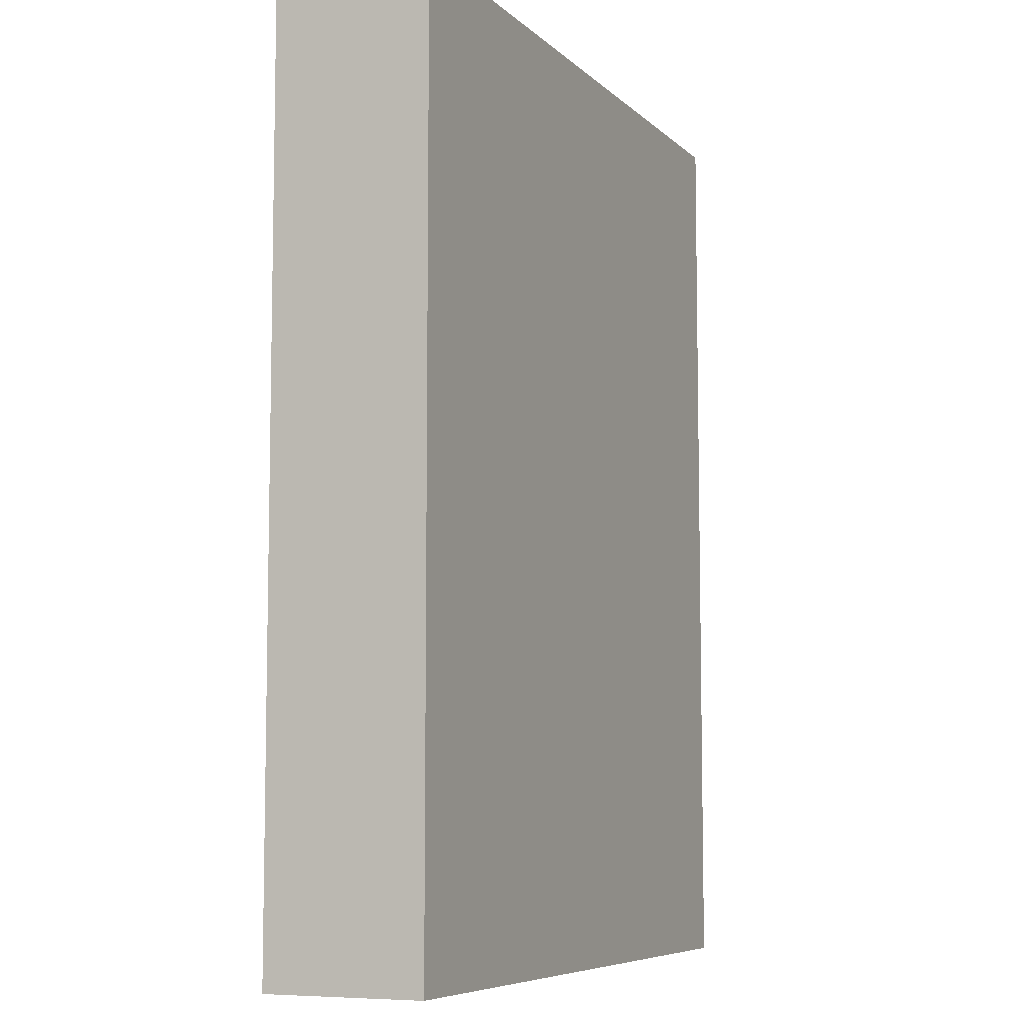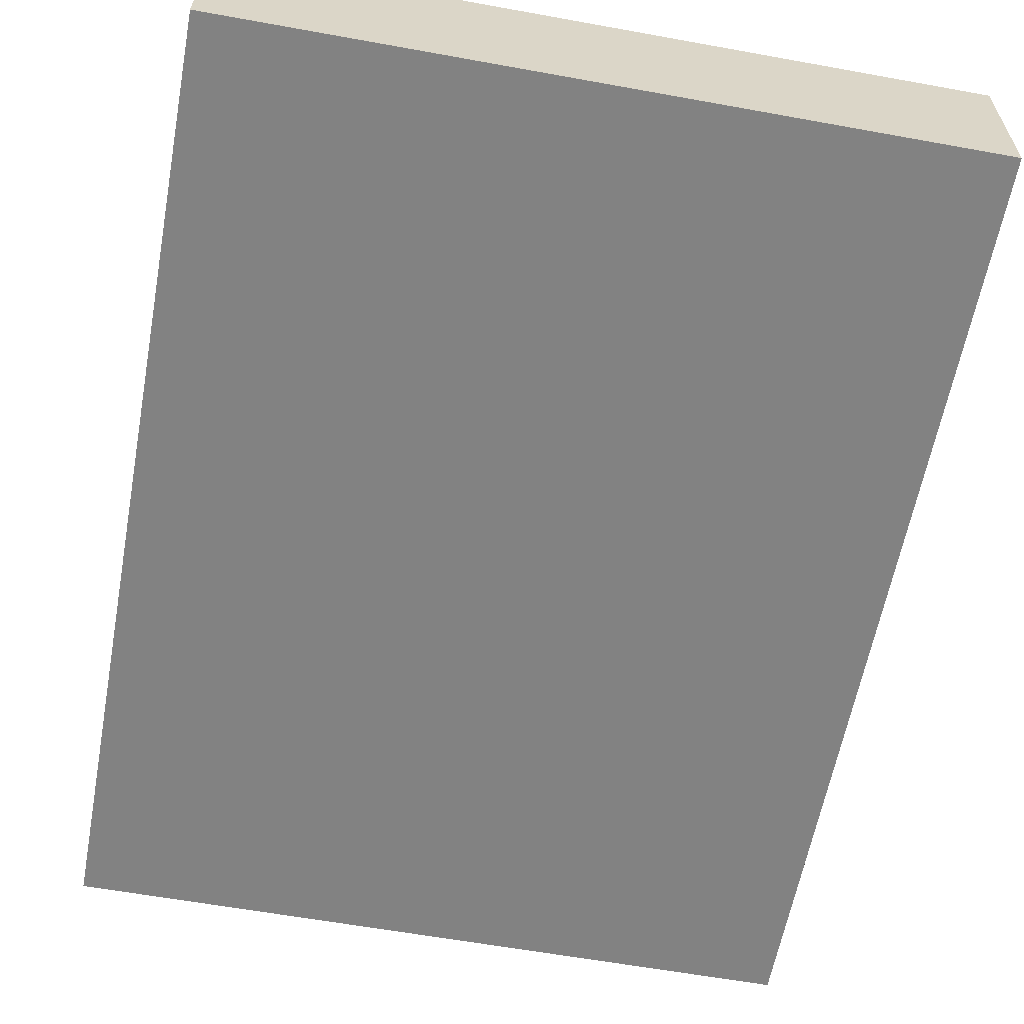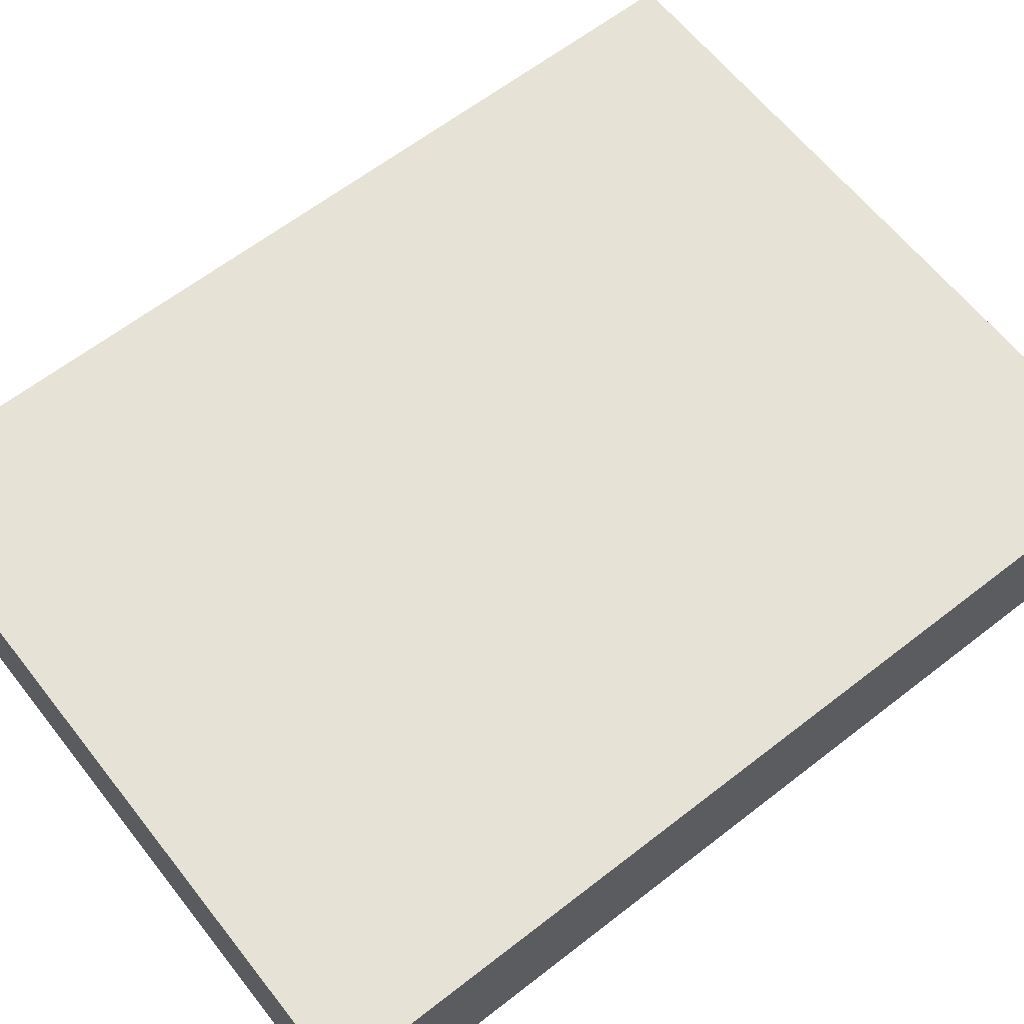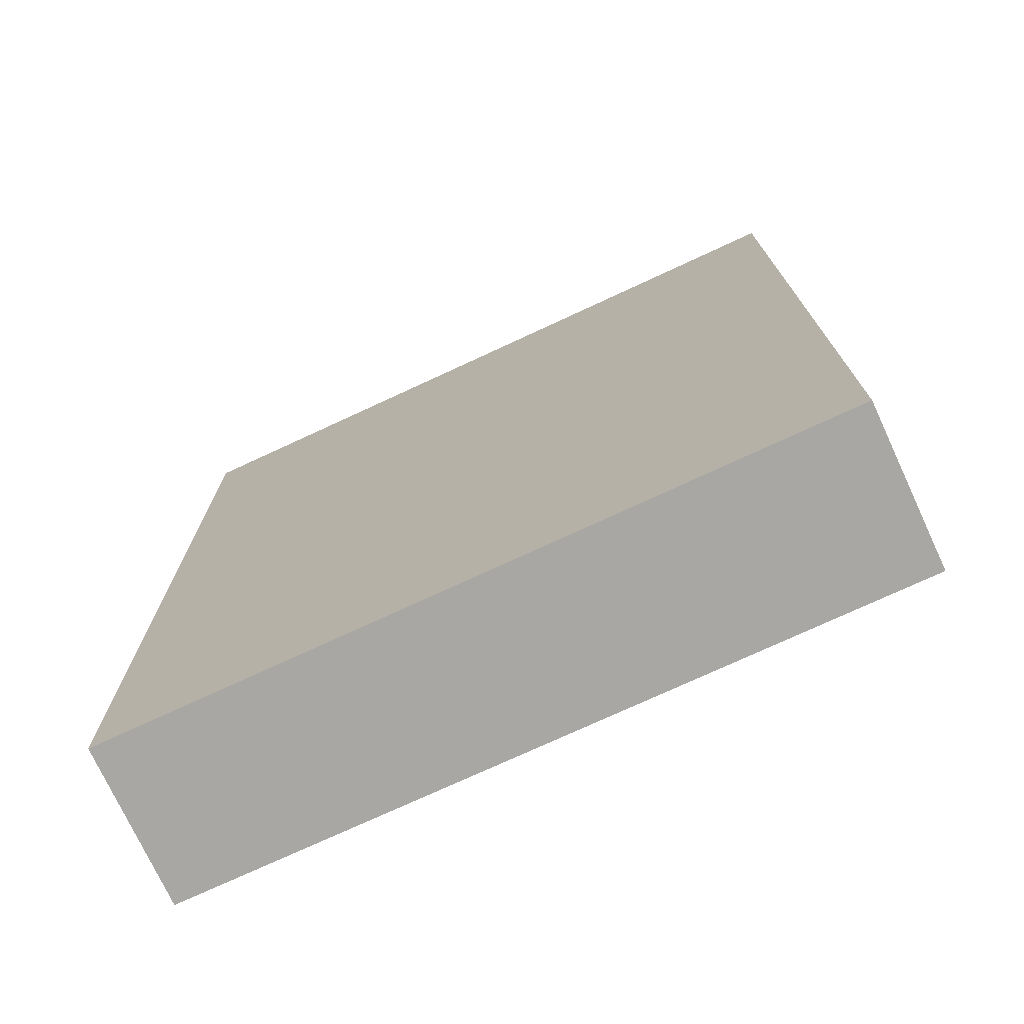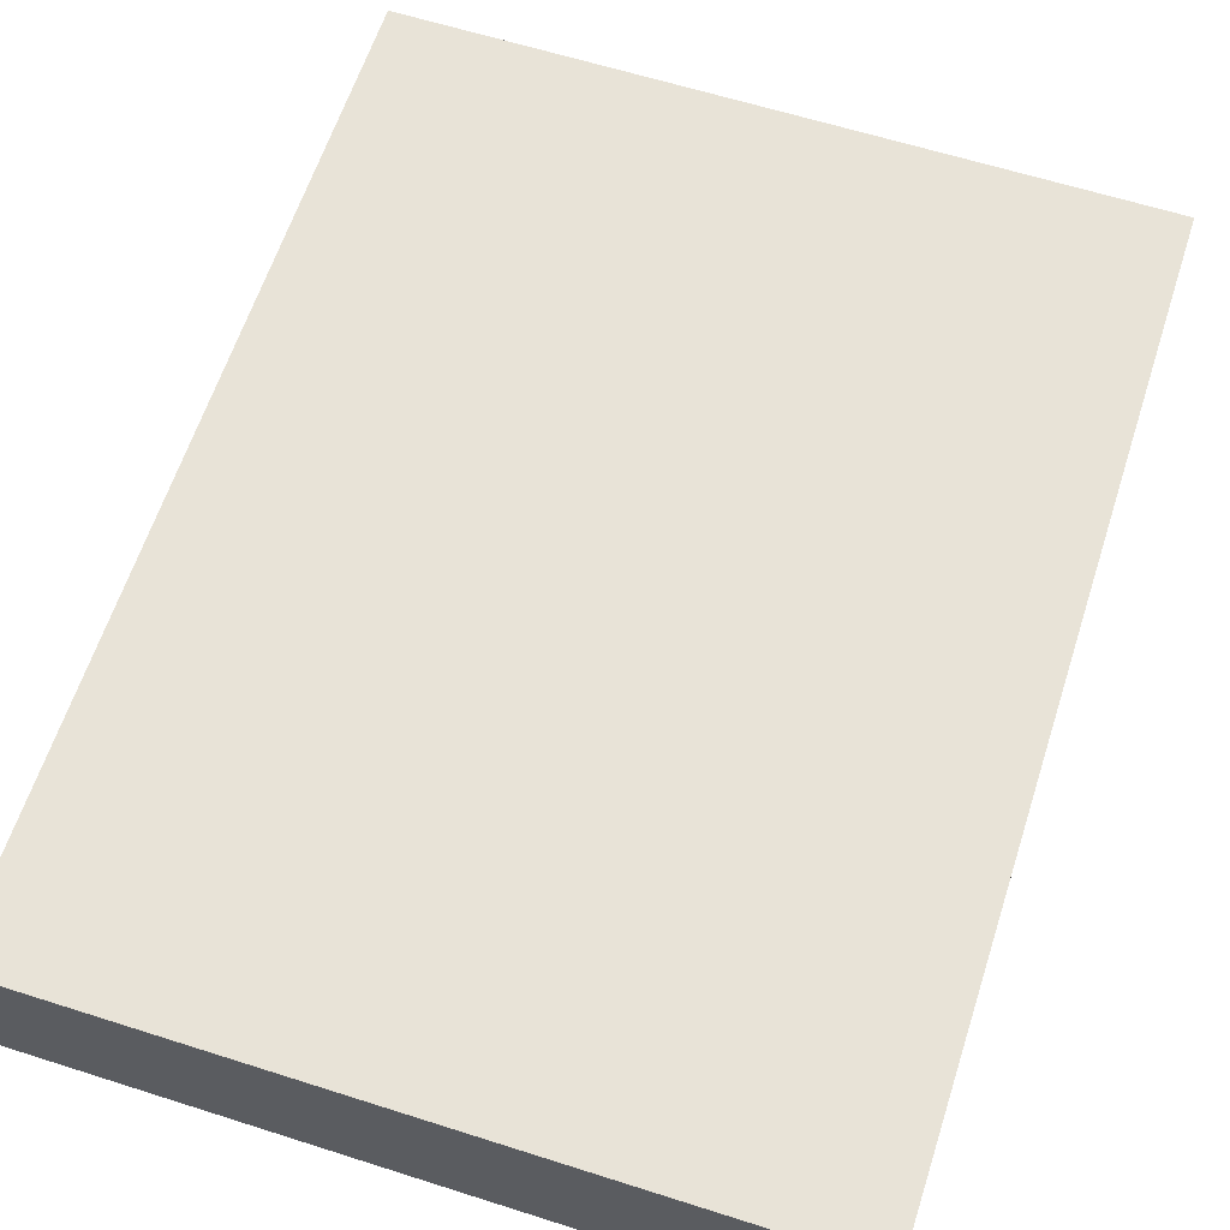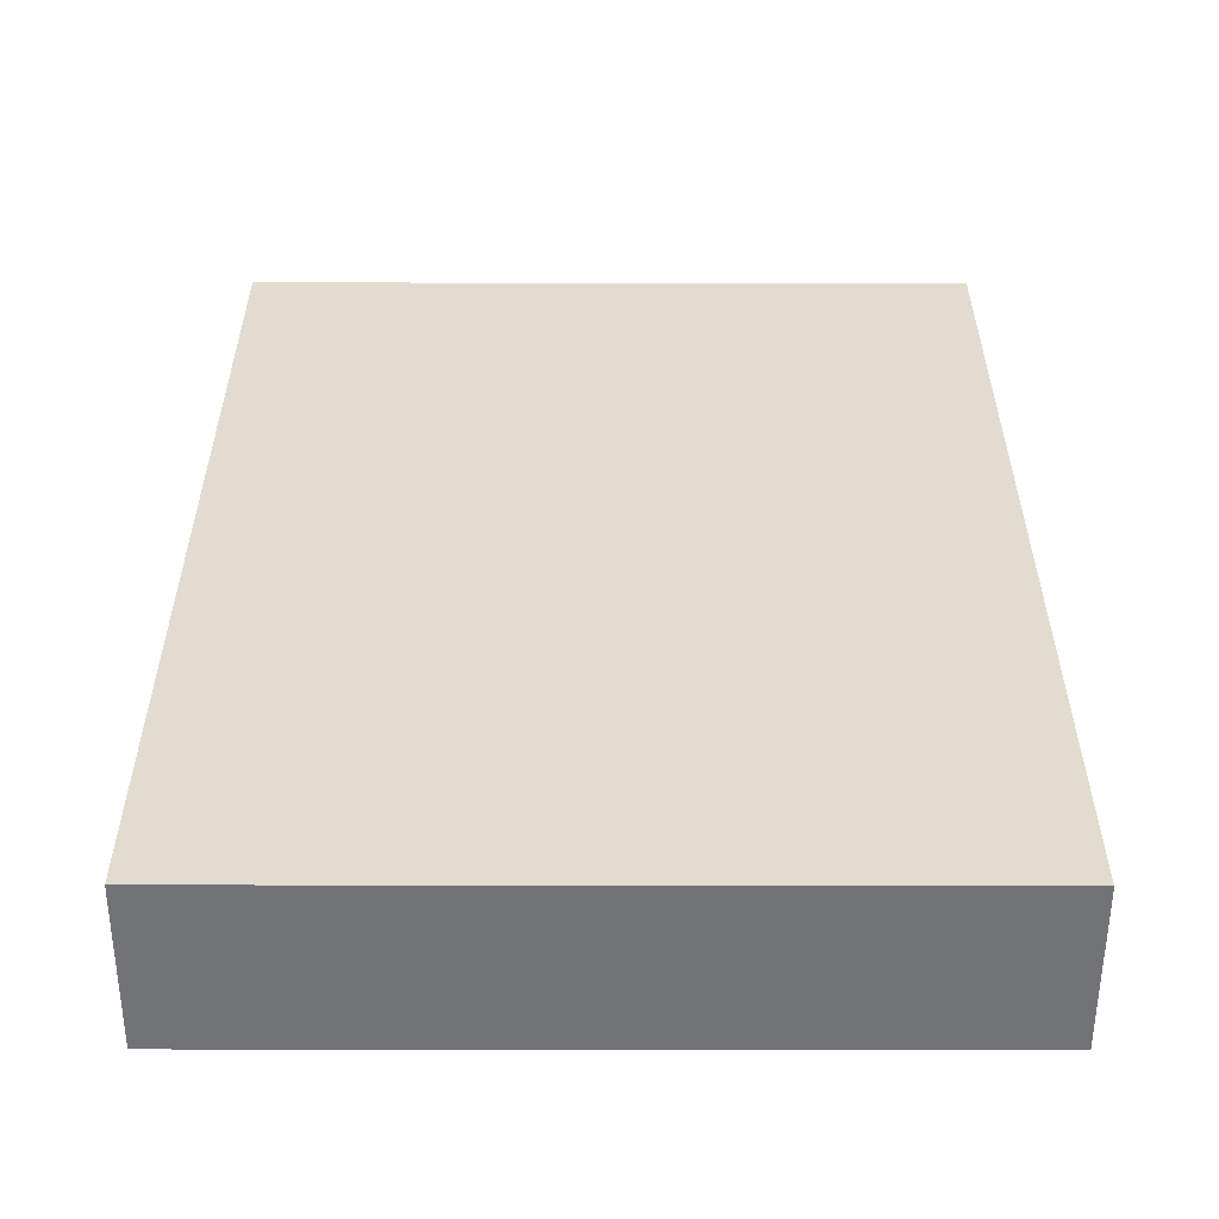
<metadata>
{"format":"obj","ext":"obj","renderer":"f3d","projection":"perspective","resolution":1024,"background":"white","views":[{"elev":-7.3,"azim":-65.7,"up":"+Y"},{"elev":-60.7,"azim":169.5,"up":"+Z"},{"elev":62.9,"azim":-128.2,"up":"+Z"},{"elev":-74.5,"azim":24.9,"up":"+Y"},{"elev":62.3,"azim":17.9,"up":"+Z"},{"elev":-55.8,"azim":179.9,"up":"+Y"}]}
</metadata>
<code>
o Cube_Cube.001
v 0.9 0 -0.2
v 0.9 2.34 -0.2
v 0.9 0 0.2
v 0.9 2.34 0.2
v -0.9 0 -0.2
v -0.9 2.34 -0.2
v -0.9 0 0.2
v -0.9 2.34 0.2
f 1 2 4 3
f 3 4 8 7
f 7 8 6 5
f 5 6 2 1
f 3 7 5 1
f 8 4 2 6

</code>
